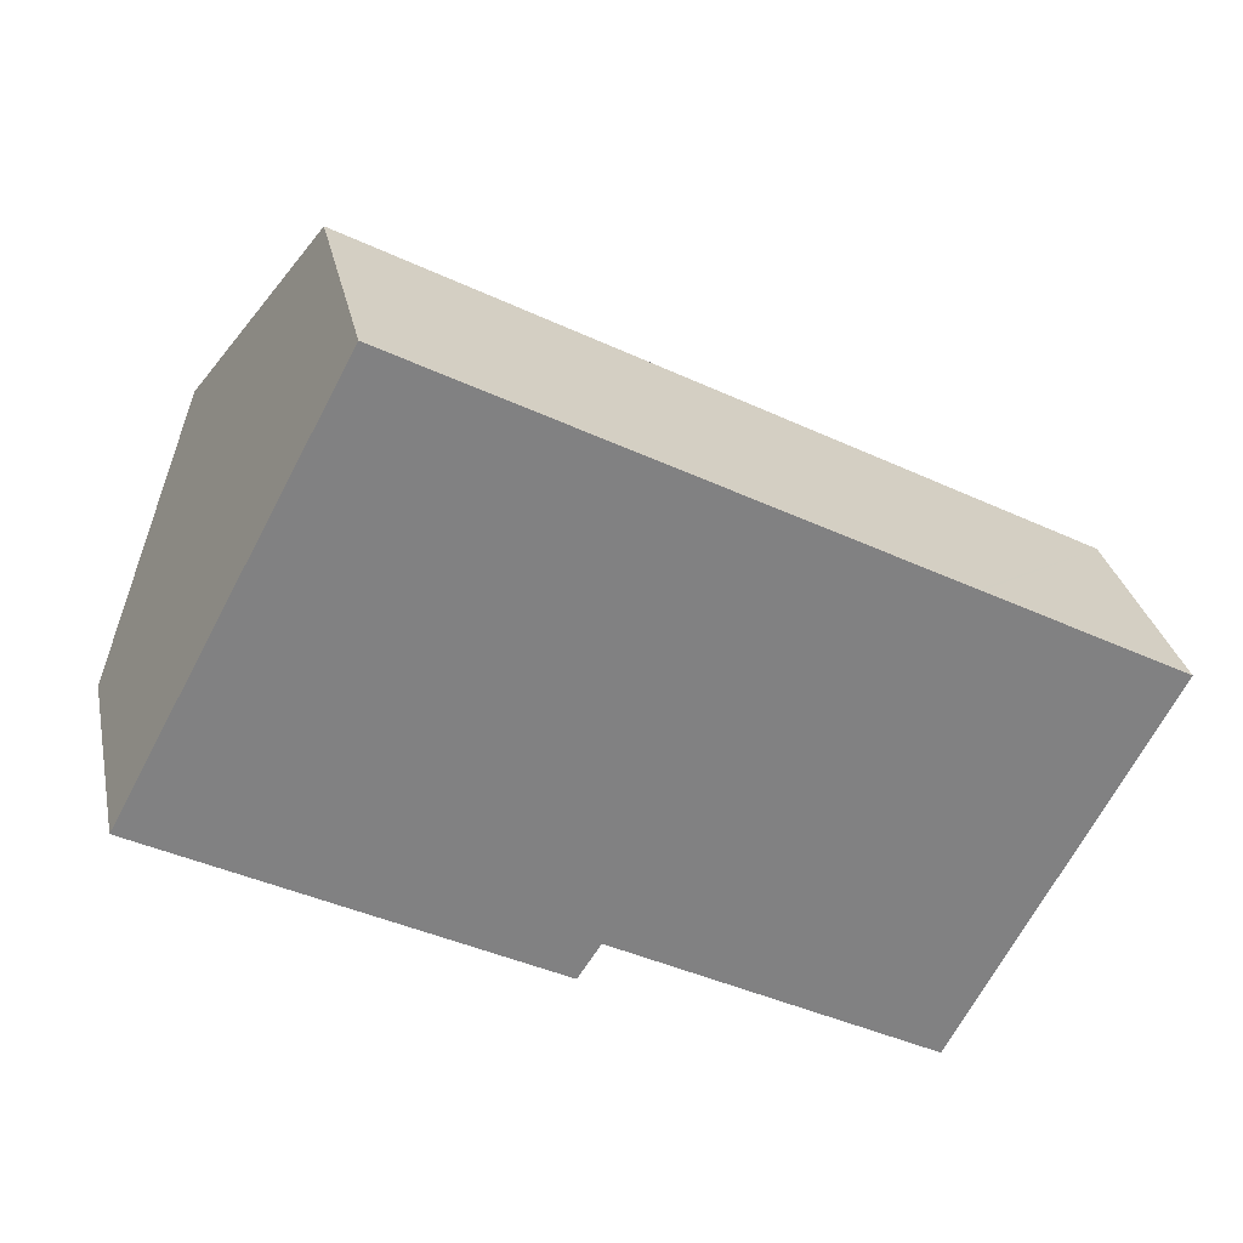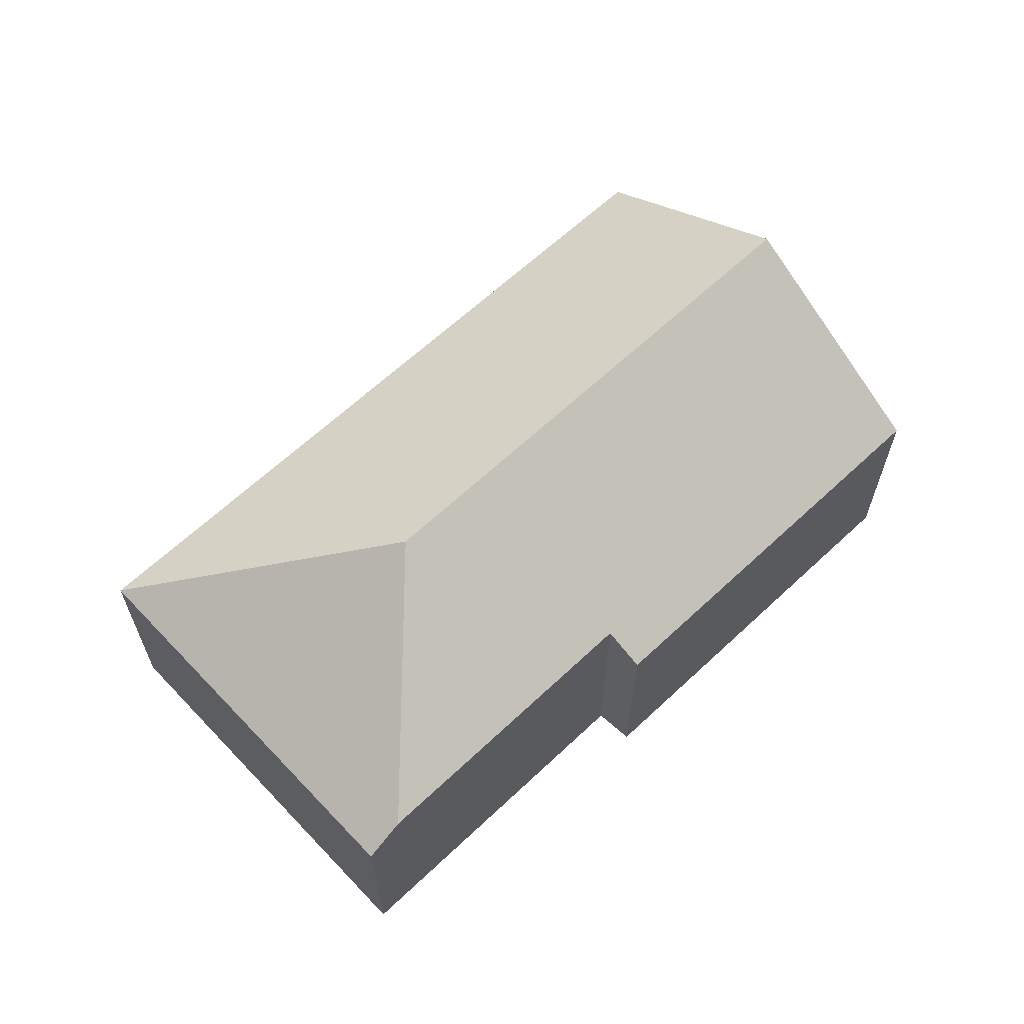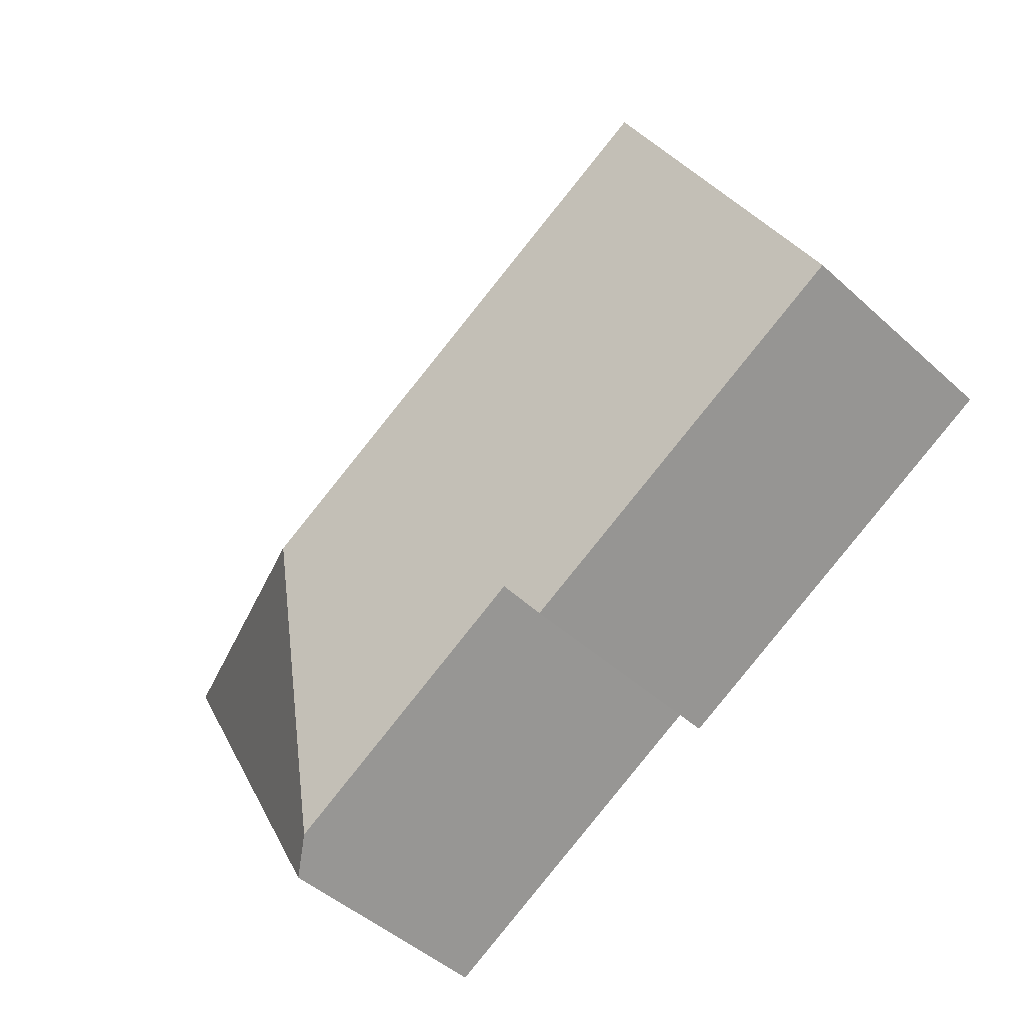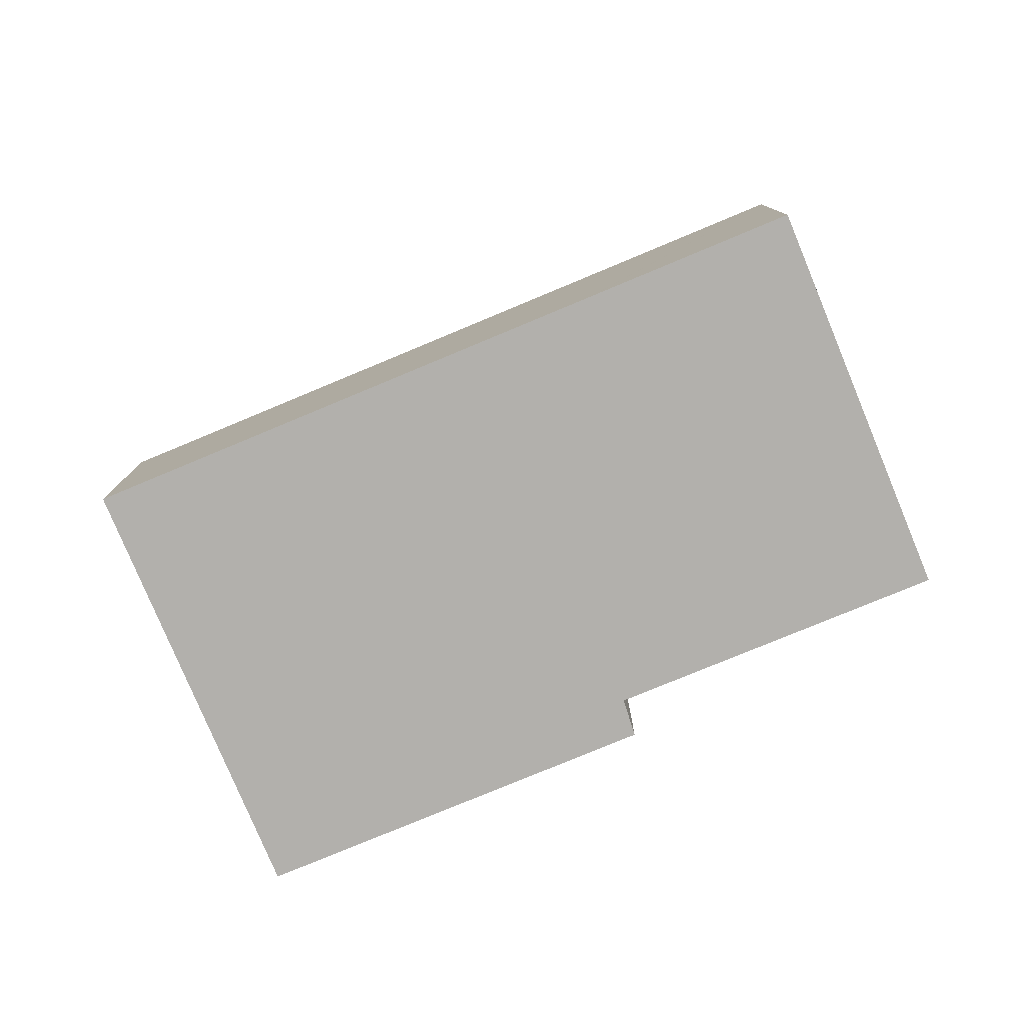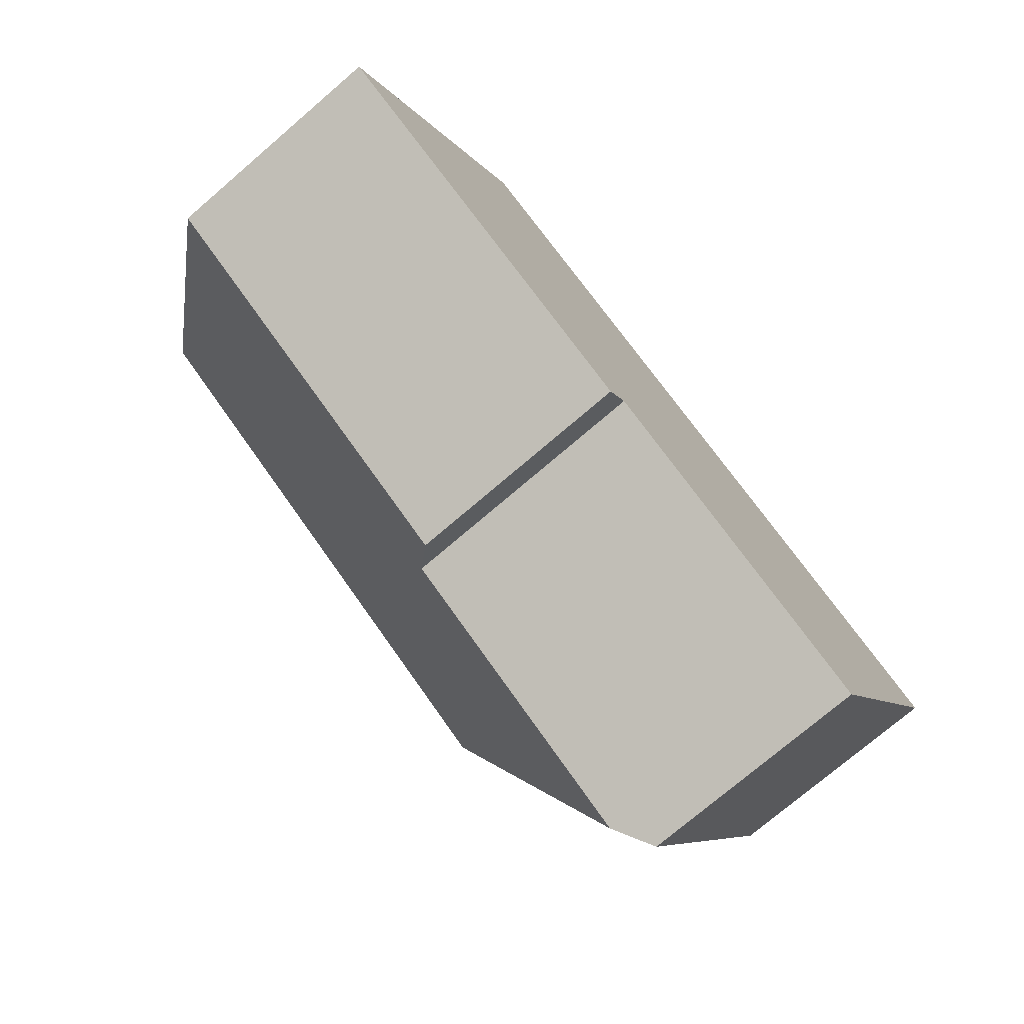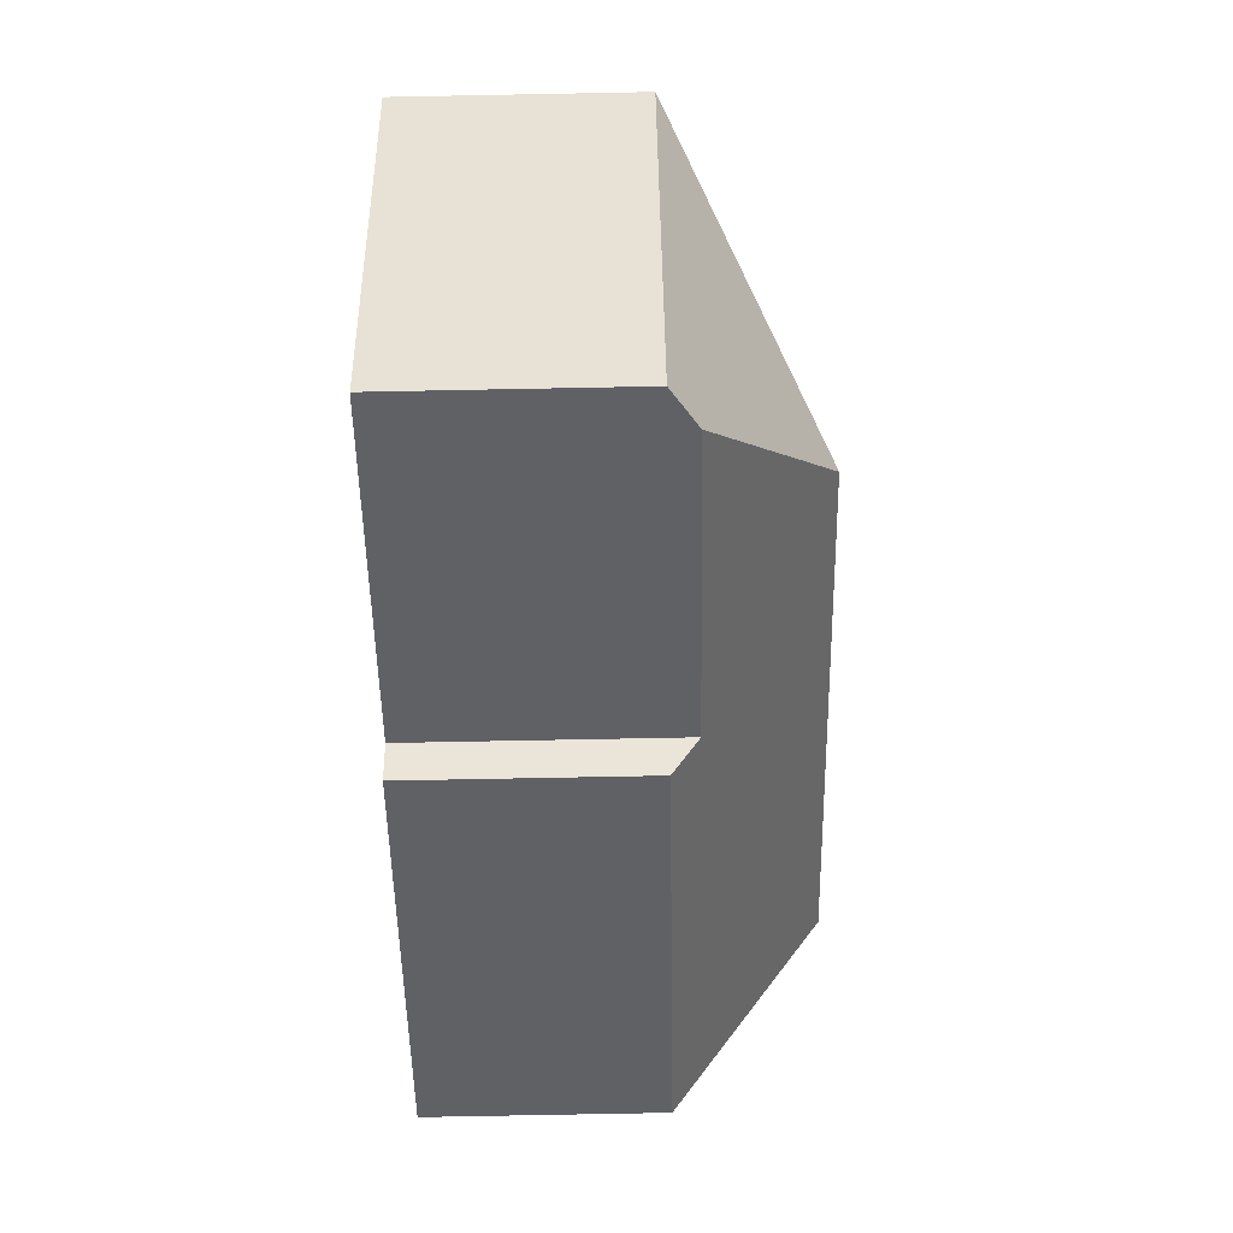
<metadata>
{"format":"obj","ext":"obj","renderer":"f3d","projection":"perspective","resolution":1024,"background":"white","views":[{"elev":29.8,"azim":-11.7,"up":"+Z"},{"elev":63.9,"azim":164.8,"up":"+Y"},{"elev":-47.6,"azim":-135.4,"up":"+Z"},{"elev":-78.8,"azim":50.8,"up":"+Y"},{"elev":-74.6,"azim":-49.4,"up":"+Z"},{"elev":-77.3,"azim":91.1,"up":"+Z"}]}
</metadata>
<code>
v  18.71 7.125 -8.791
v  25.22 6.414 1.006
v  19.69 6.414 -9.32
v  16.54 10.52 -1.615
v  19.84 6.414 3.892
v  19.76 6.414 3.936
v  15.77 6.414 6.079
v  3.022 10.52 5.636
v  15.62 6.414 6.156
v  6.778 6.414 10.9
v  6.053 6.414 11.29
v  5.671 6.93 10.58
v  11.05 7.144 -4.651
v  10.44 6.425 -5.596
v  9.758 6.425 -5.233
v  0 6.425 3.934e-16
v  10.44 3.427e-16 -5.596
v  0 0 0
v  9.758 3.204e-16 -5.233
v  19.69 5.707e-16 -9.32
v  11.05 2.848e-16 -4.651
v  18.71 5.383e-16 -8.791
v  3.022 -3.451e-16 5.636
v  5.671 -6.476e-16 10.58
v  6.053 -6.912e-16 11.29
v  6.778 -6.674e-16 10.9
v  15.62 -3.769e-16 6.156
v  15.77 -3.722e-16 6.079
v  19.76 -2.41e-16 3.936
v  19.84 -2.383e-16 3.892
v  25.22 -6.16e-17 1.006
g defaultobject
f 1 2 3
f 2 1 4
f 4 5 2
f 5 4 6
f 6 4 7
f 7 4 8
f 7 8 9
f 9 8 10
f 10 8 11
f 11 8 12
f 13 4 1
f 4 13 8
f 8 13 14
f 8 14 15
f 8 15 16
f 17 15 14
f 15 17 16
f 16 17 18
f 18 17 19
f 3 13 1
f 13 3 20
f 13 20 21
f 21 20 22
f 18 8 16
f 8 18 23
f 8 23 12
f 12 23 24
f 12 24 11
f 11 24 25
f 25 10 11
f 10 25 9
f 9 25 26
f 9 26 27
f 9 27 7
f 7 27 6
f 6 27 28
f 6 28 29
f 6 29 5
f 5 29 2
f 2 29 30
f 2 30 31
f 31 3 2
f 3 31 20
f 21 14 13
f 14 21 17
f 31 22 20
f 22 31 30
f 22 30 21
f 21 30 29
f 21 29 28
f 21 28 17
f 17 28 19
f 19 28 18
f 18 28 27
f 18 27 26
f 18 26 25
f 18 25 23
f 23 25 24

</code>
